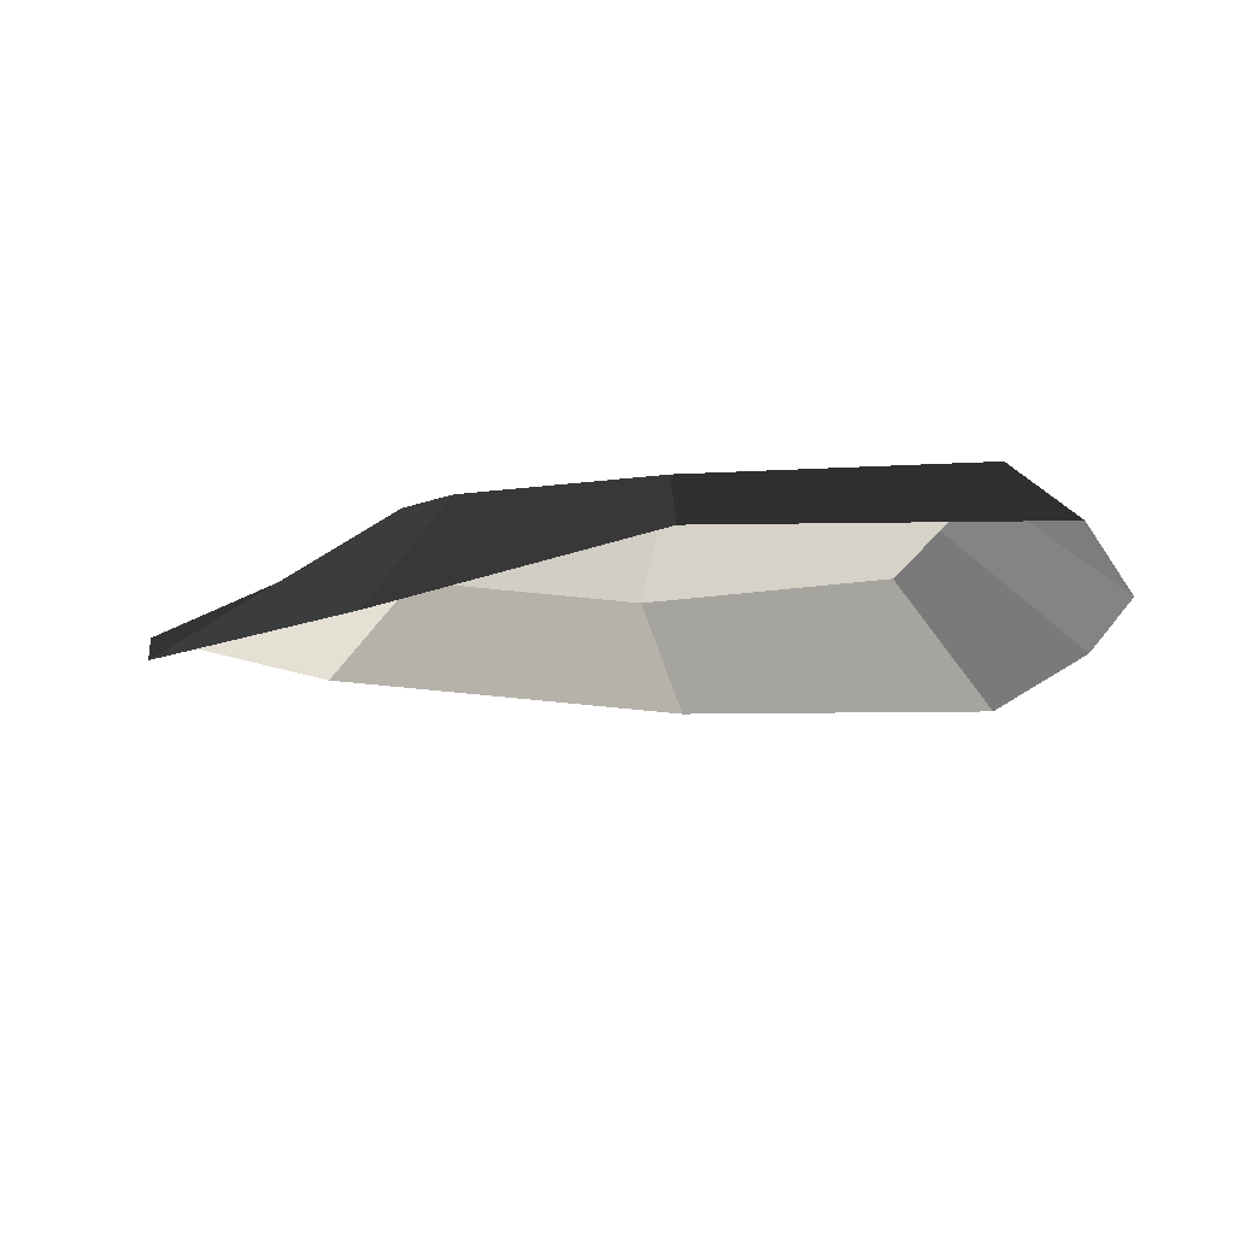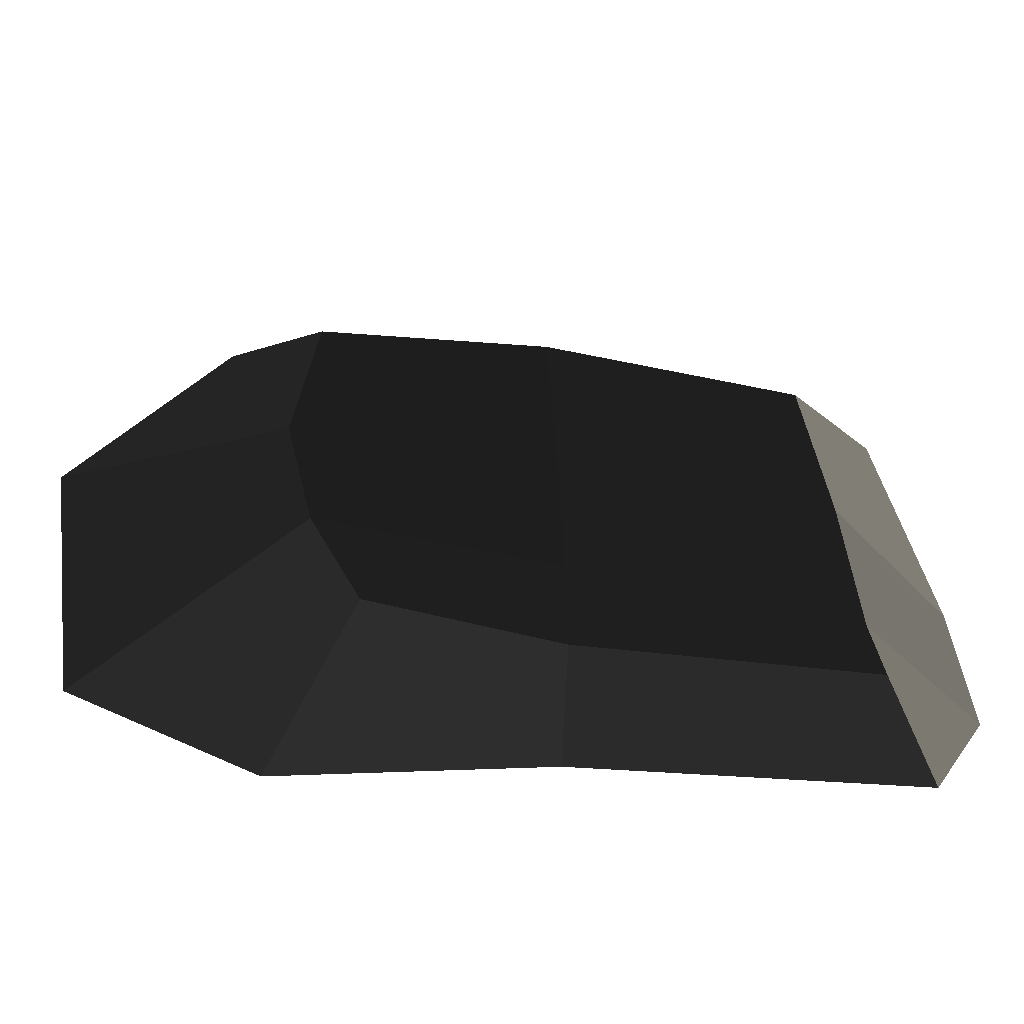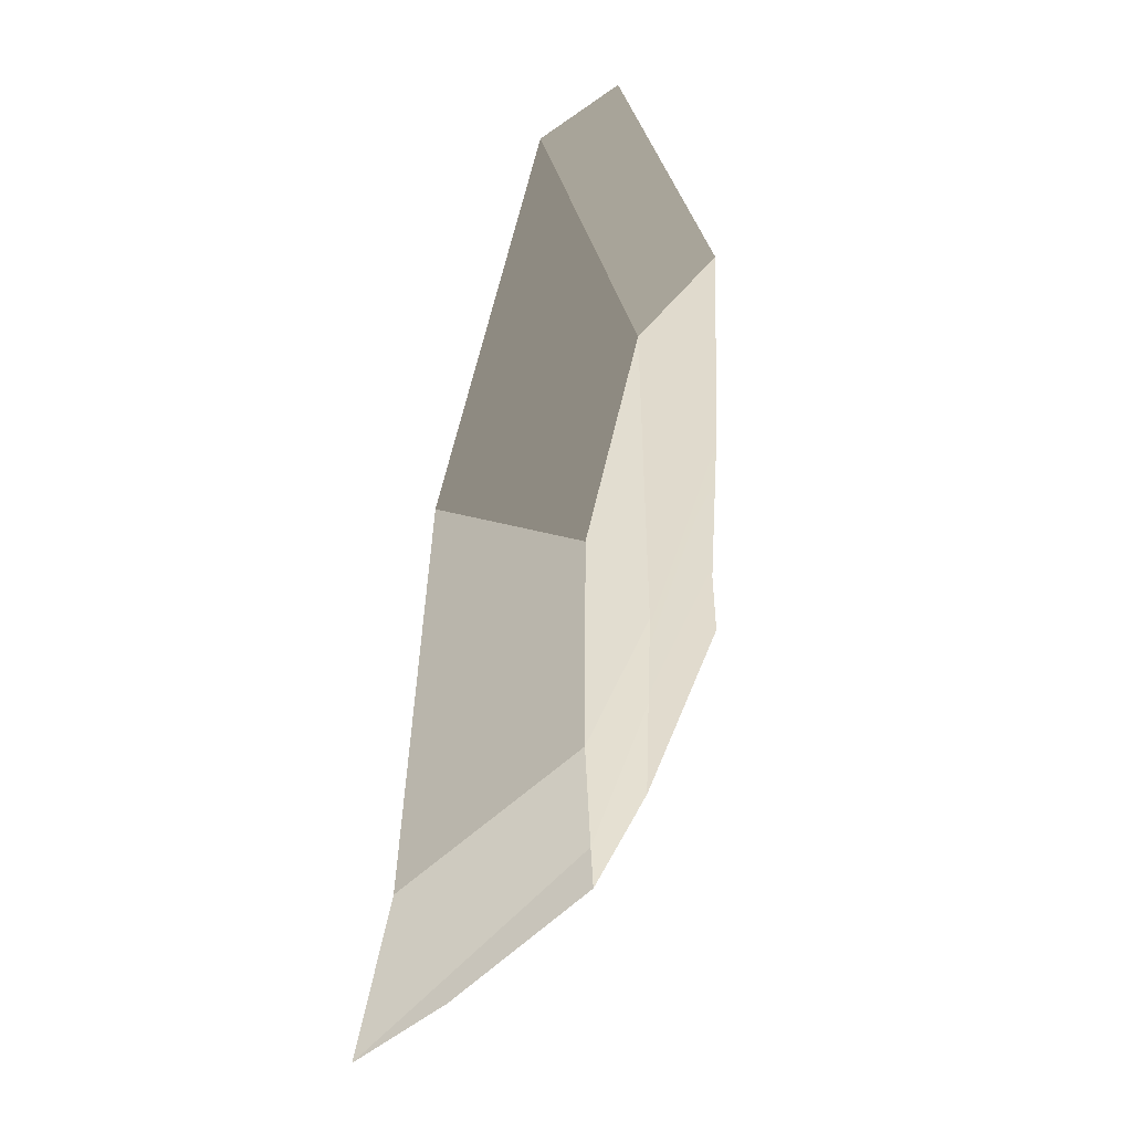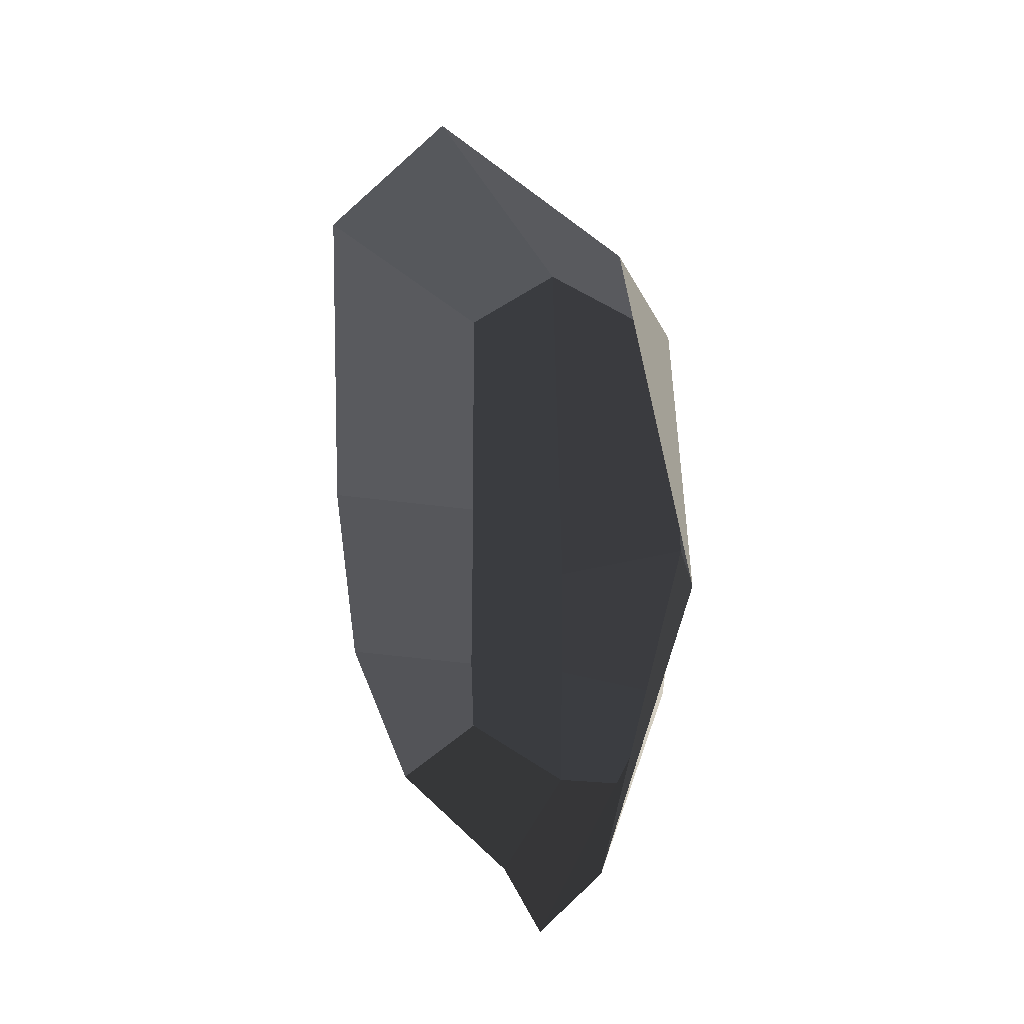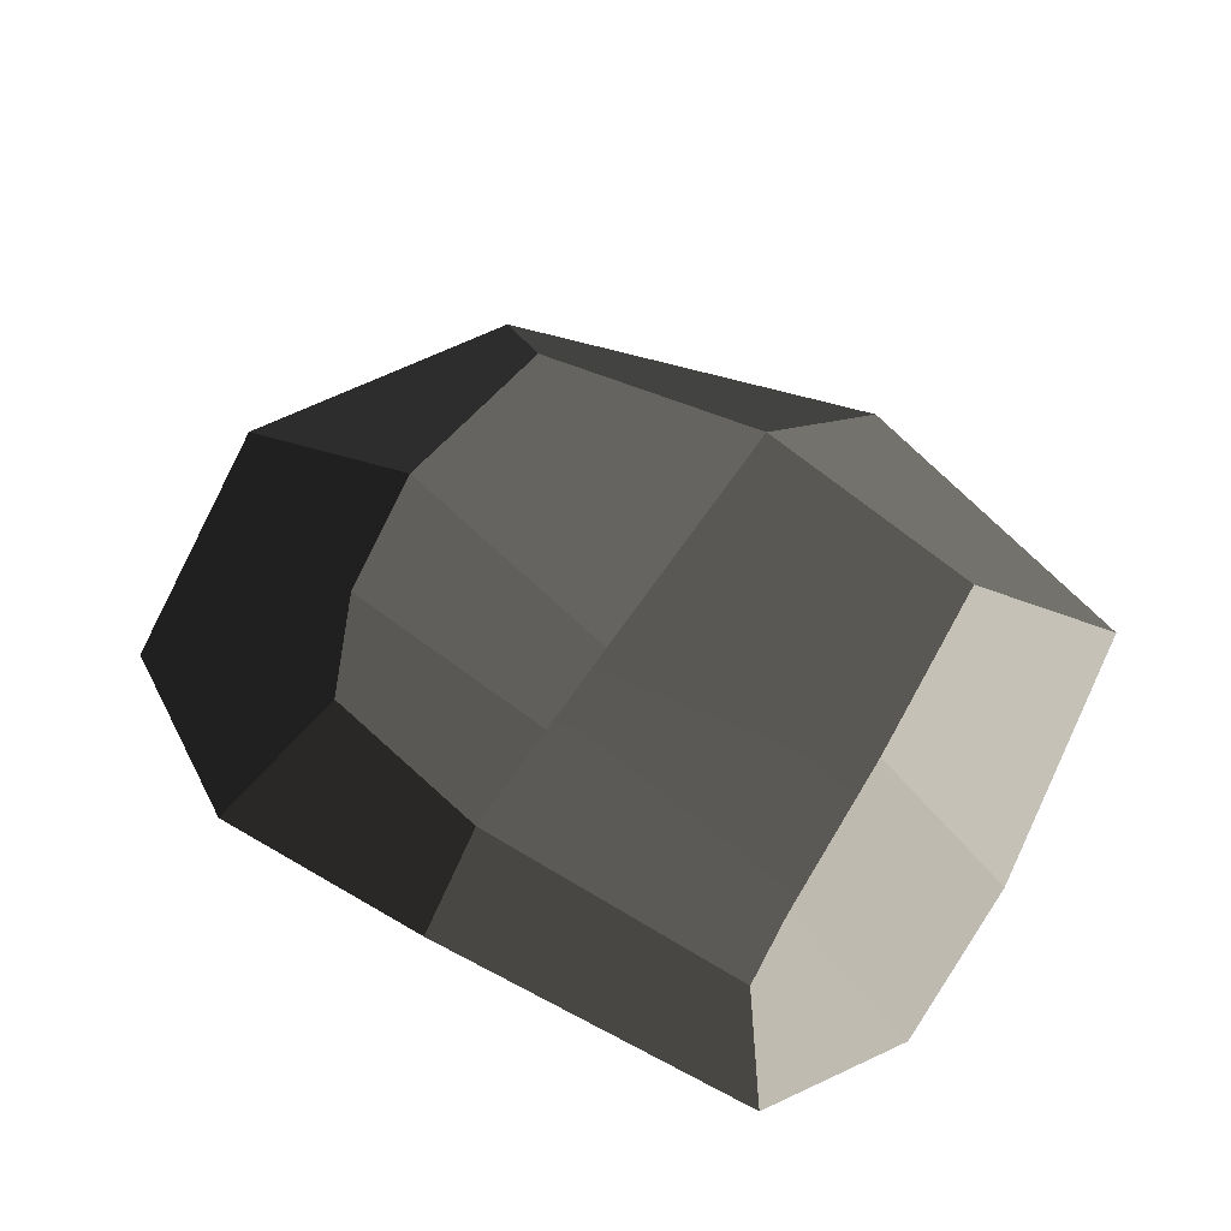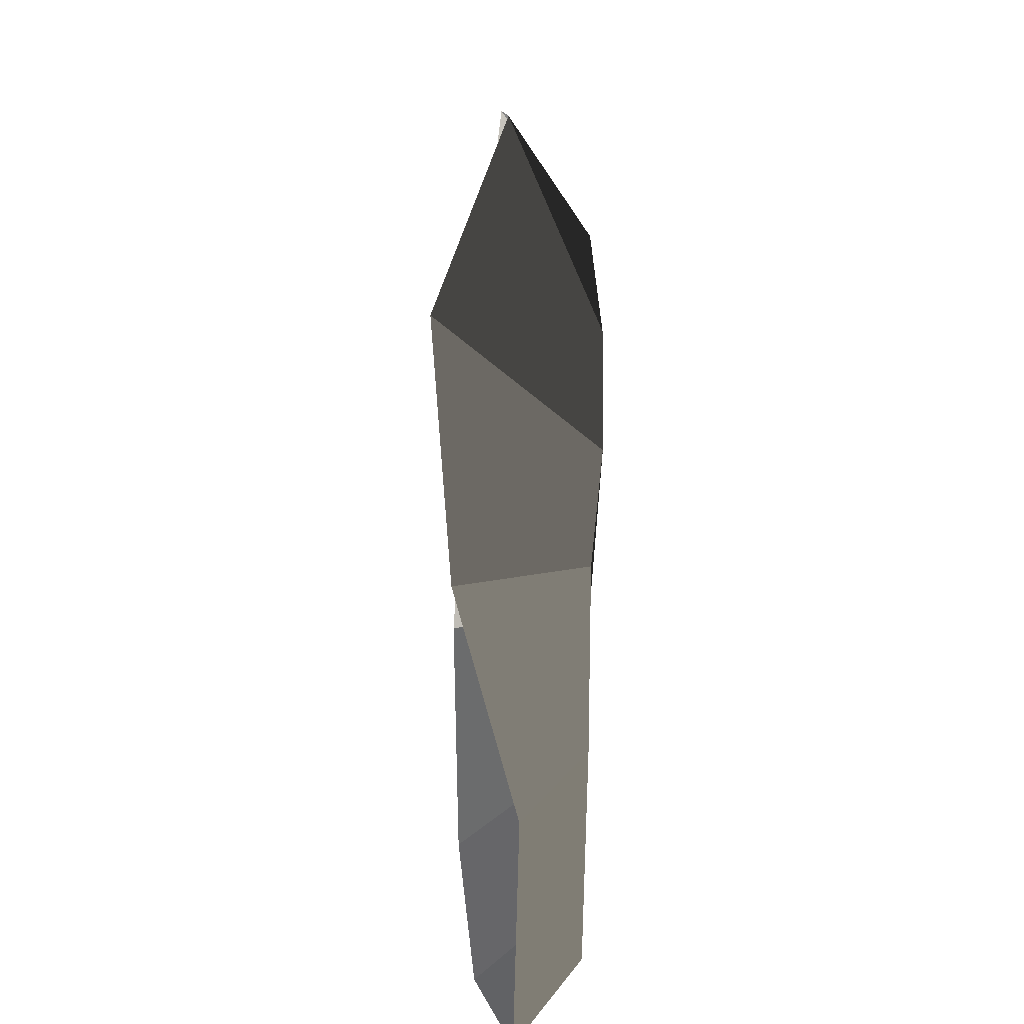
<metadata>
{"format":"obj","ext":"obj","renderer":"f3d","projection":"perspective","resolution":1024,"background":"white","views":[{"elev":-10.0,"azim":-1.0,"up":"+Z"},{"elev":-54.5,"azim":-8.1,"up":"+Y"},{"elev":36.2,"azim":-75.6,"up":"+Y"},{"elev":8.3,"azim":-112.0,"up":"+Y"},{"elev":56.8,"azim":32.4,"up":"+Z"},{"elev":-50.7,"azim":-92.4,"up":"+Y"}]}
</metadata>
<code>
v -0.203 0.07381 0.09239
v -0.1516 0.1678 0.09183
v -0.118 0.1398 0.125
v -0.1251 0.07028 0.1269
v -0.01471 0.2099 0.08487
v 0.1032 0.1727 0.08114
v 0.06046 0.1344 0.1256
v -0.03271 0.1564 0.1201
v 0.1164 -0.007419 0.09276
v 0.09093 -0.05704 0.1061
v 0.07219 -0.03301 0.1296
v 0.06939 -0.006103 0.1277
v -0.02839 -0.06266 0.1031
v -0.1198 -0.0552 0.07924
v -0.09526 -0.01547 0.1227
v -0.02895 -0.03068 0.1257
v -0.02952 0.01051 0.1255
v -0.02895 -0.03068 0.1257
v -0.09526 -0.01547 0.1227
v -0.1139 0.02001 0.1262
v 0.06939 -0.006103 0.1277
v 0.07219 -0.03301 0.1296
v -0.02895 -0.03068 0.1257
v -0.02952 0.01051 0.1255
v 0.0666 0.05826 0.1276
v -0.03008 0.04738 0.1254
v 0.06046 0.1344 0.1256
v -0.03271 0.1564 0.1201
v 0.09093 -0.05704 0.1061
v -0.02839 -0.06266 0.1031
v -0.02895 -0.03068 0.1257
v 0.07219 -0.03301 0.1296
v -0.1516 0.1678 0.09183
v -0.01471 0.2099 0.08487
v -0.03271 0.1564 0.1201
v -0.118 0.1398 0.125
v -0.03271 0.1564 0.1201
v -0.03008 0.04738 0.1254
v -0.1251 0.07028 0.1269
v -0.118 0.1398 0.125
v 0.1032 0.1727 0.08114
v 0.1164 0.06002 0.08569
v 0.0666 0.05826 0.1276
v 0.06046 0.1344 0.1256
v -0.1875 -0.01488 0.07069
v -0.203 0.07381 0.09239
v -0.1251 0.07028 0.1269
v -0.1139 0.02001 0.1262
v -0.1198 -0.0552 0.07924
v -0.1875 -0.01488 0.07069
v -0.1139 0.02001 0.1262
v -0.09526 -0.01547 0.1227
v -0.03008 0.04738 0.1254
v -0.02952 0.01051 0.1255
v -0.1139 0.02001 0.1262
v -0.1251 0.07028 0.1269
v 0.1164 0.06002 0.08569
v 0.1164 -0.007419 0.09276
v 0.06939 -0.006103 0.1277
v 0.0666 0.05826 0.1276
g Cliff05_1111_19
f 1 3 2
f 1 4 3
f 5 7 6
f 5 8 7
f 9 11 10
f 9 12 11
f 13 15 14
f 13 16 15
f 17 19 18
f 17 20 19
f 21 23 22
f 21 24 23
f 25 24 21
f 25 26 24
f 27 26 25
f 27 28 26
f 29 31 30
f 29 32 31
f 33 35 34
f 33 36 35
f 37 39 38
f 37 40 39
f 41 43 42
f 41 44 43
f 45 47 46
f 45 48 47
f 49 51 50
f 49 52 51
f 53 55 54
f 53 56 55
f 57 59 58
f 57 60 59

</code>
